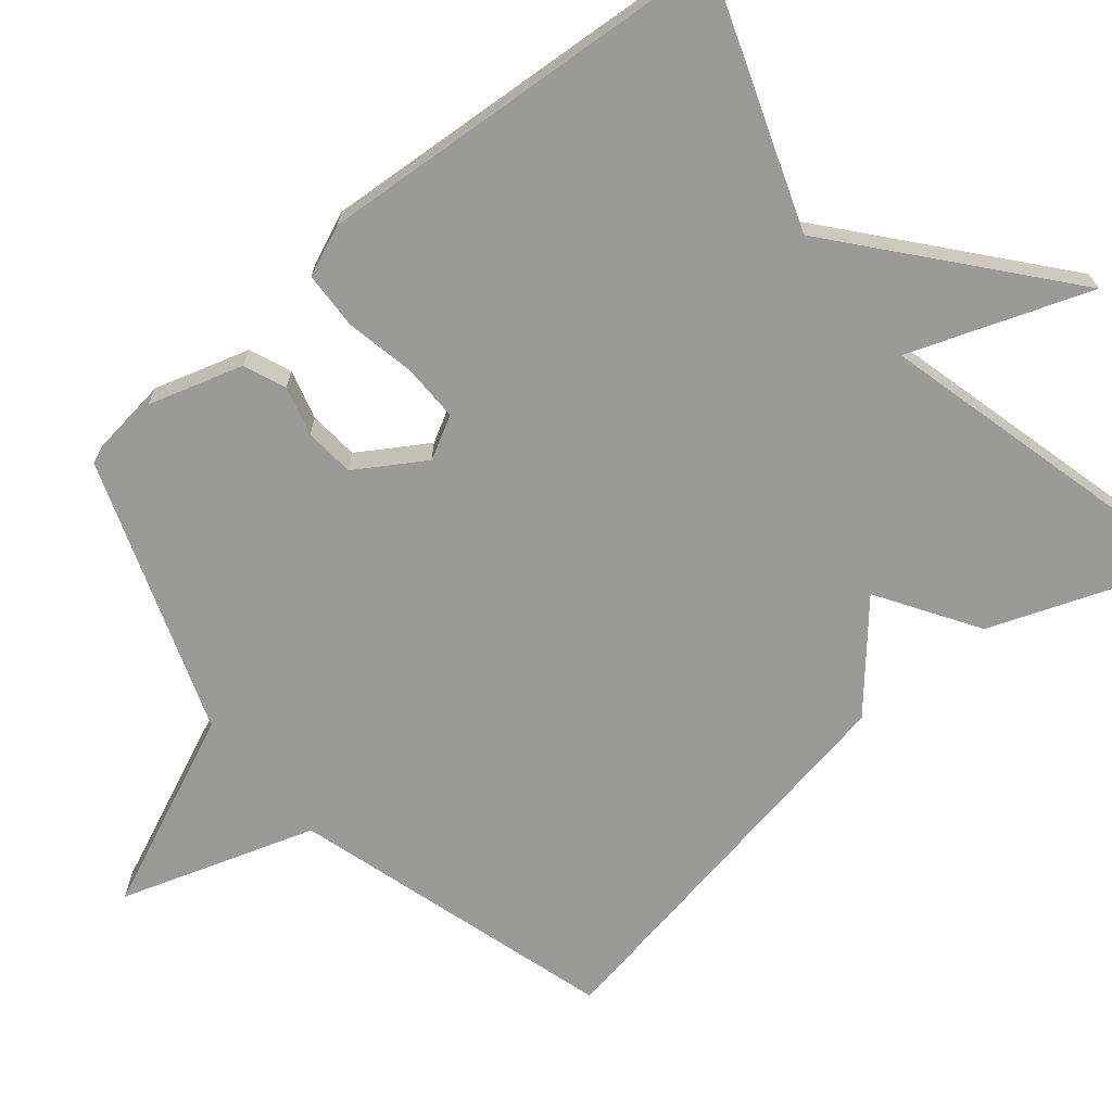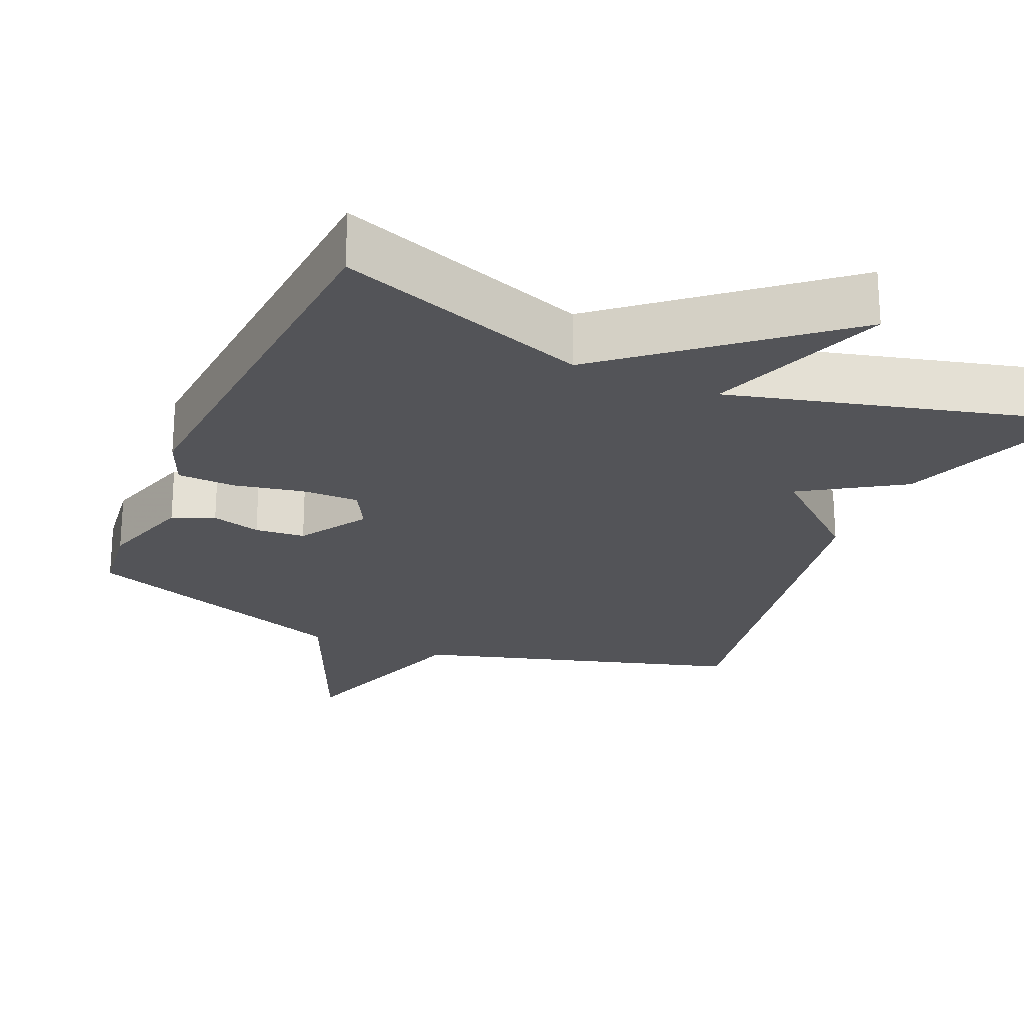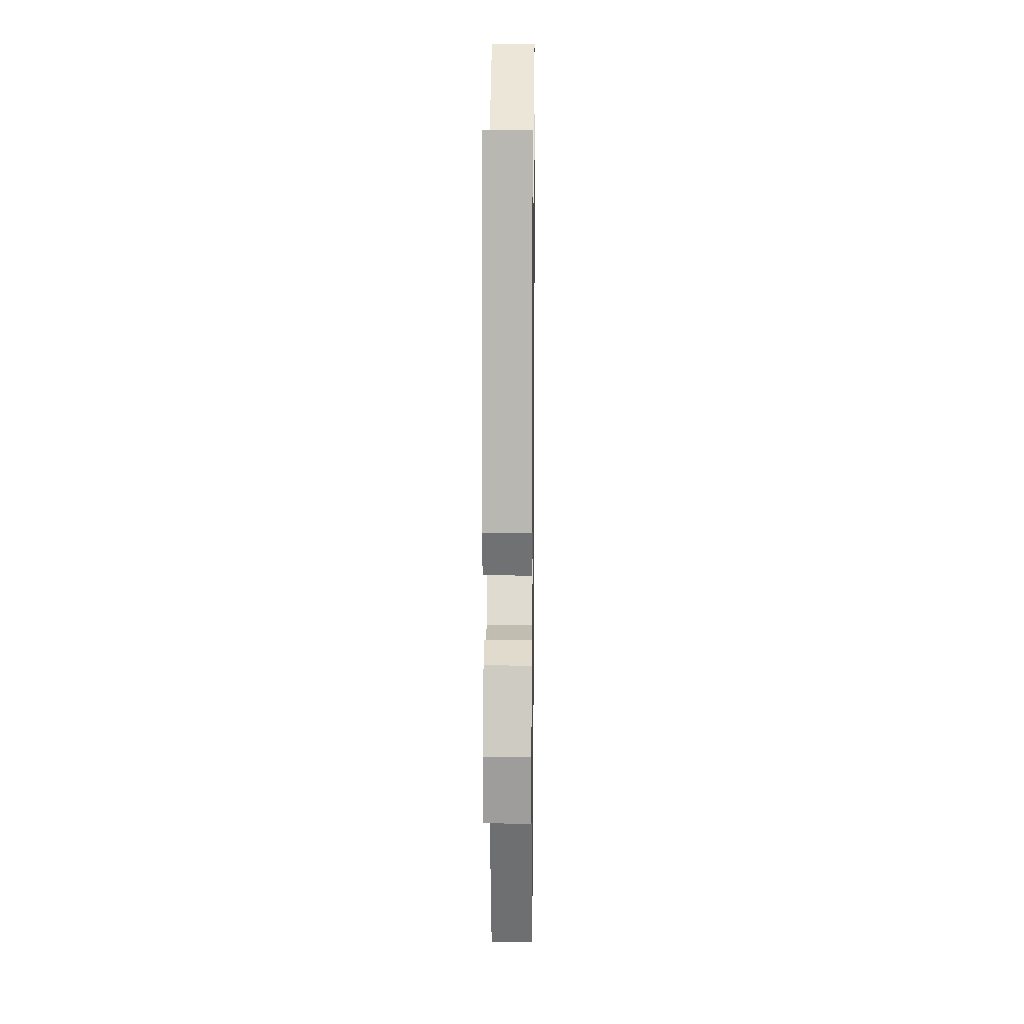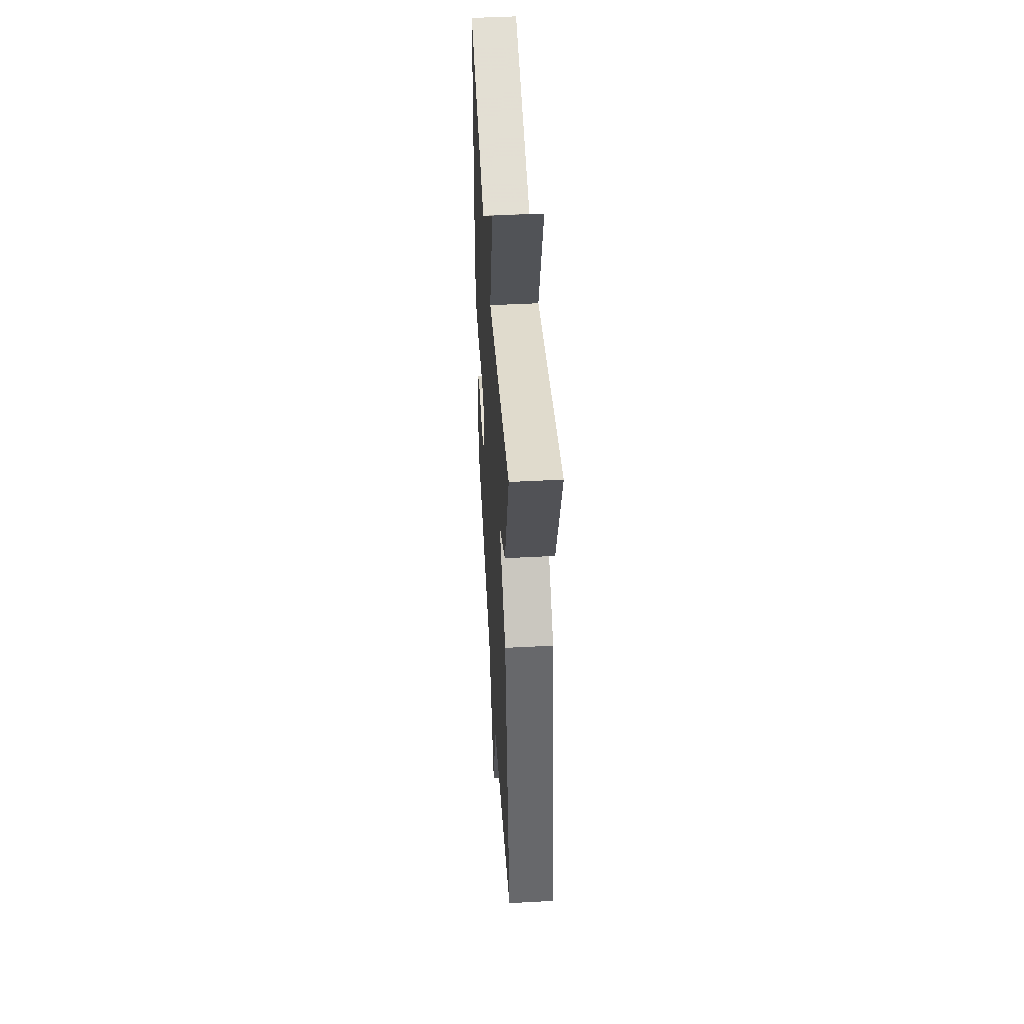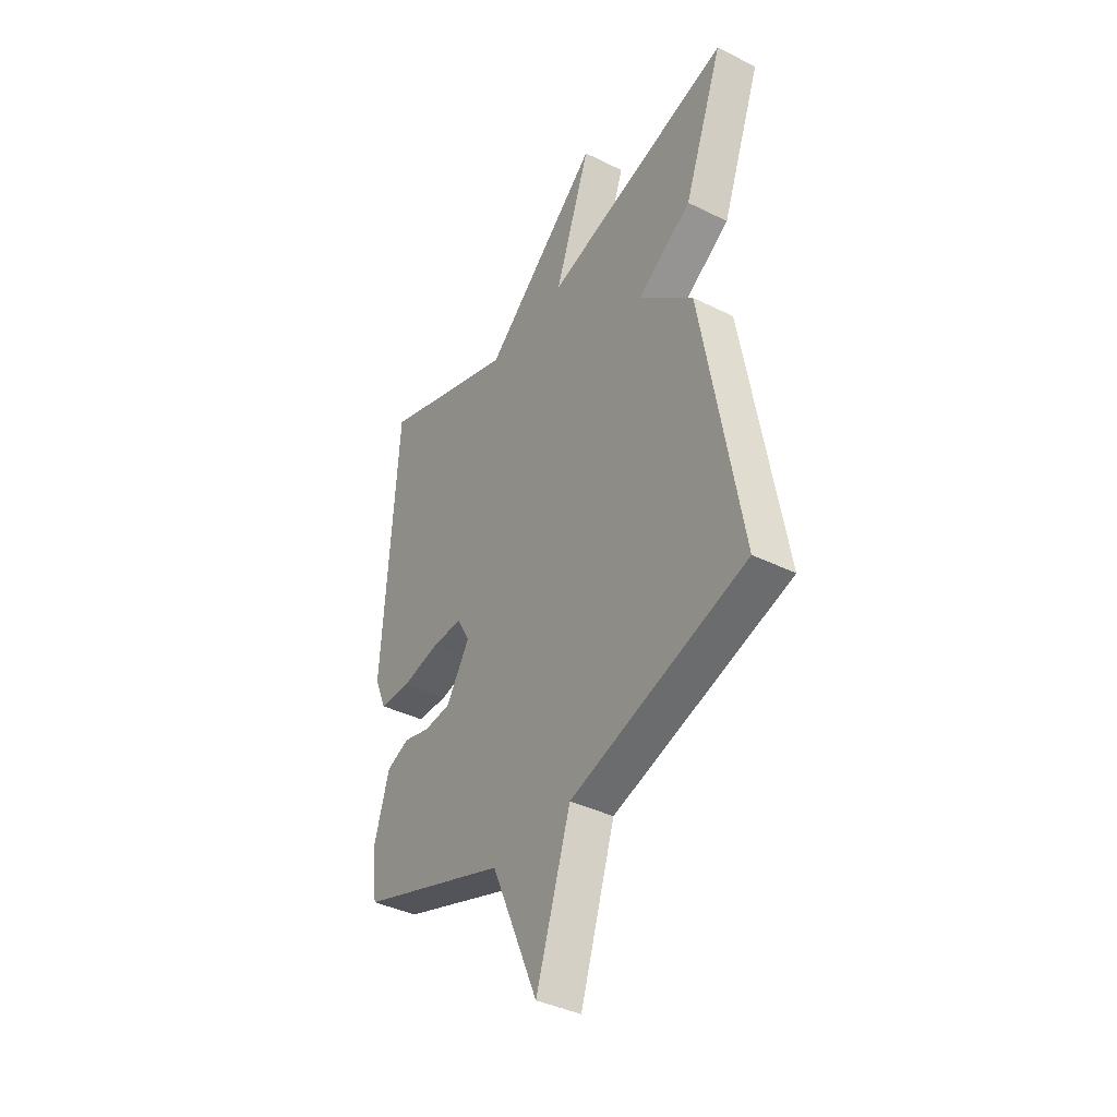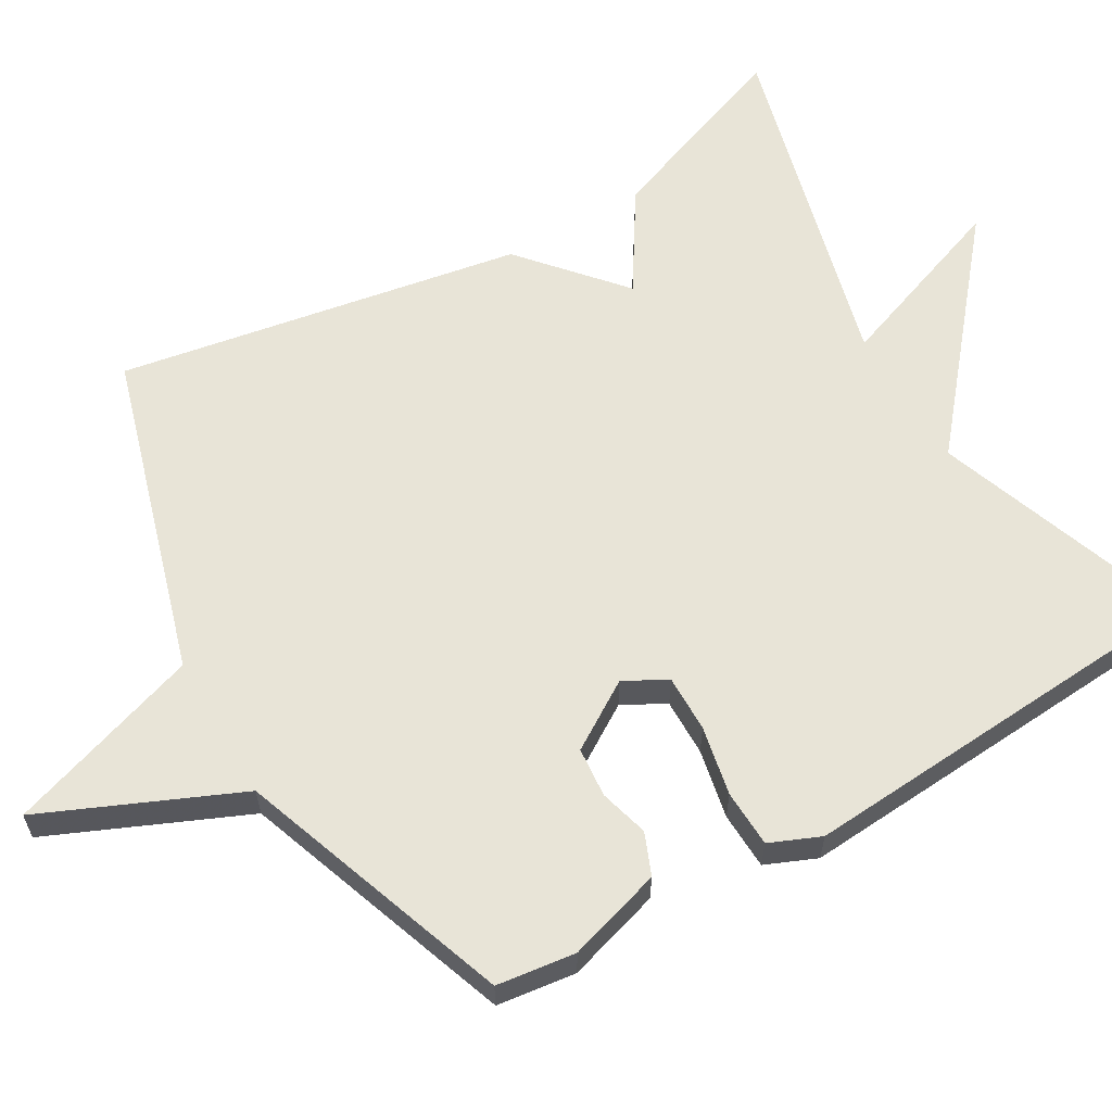
<metadata>
{"format":"obj","ext":"obj","renderer":"f3d","projection":"perspective","resolution":1024,"background":"white","views":[{"elev":-69.2,"azim":-50.6,"up":"+Y"},{"elev":-23.5,"azim":-23.6,"up":"+Y"},{"elev":11.7,"azim":-89.2,"up":"+Z"},{"elev":48.0,"azim":86.6,"up":"+Z"},{"elev":-39.0,"azim":58.2,"up":"+Z"},{"elev":61.3,"azim":-120.3,"up":"+Y"}]}
</metadata>
<code>
v -0.5 0.07 0.5
v -0.162 0.07 0.38
v 0.125 0.07 0.622
v 0.038 0.07 0.38
v 0.5 0.07 0.5
v 0.404 0.07 0.241
v 0.271 0.07 0.156
v 0.404 0.07 0.041
v 0.5 0.07 -0.5
v 0.067 0.07 -0.629
v -0.018 0.07 -0.89
v -0.133 0.07 -0.629
v -0.5 0.07 -0.5
v -0.514 0.07 -0.394
v -0.476 0.07 -0.267
v -0.42 0.07 -0.244
v -0.354 0.07 -0.262
v -0.287 0.07 -0.256
v -0.23 0.07 -0.165
v -0.261 0.07 -0.108
v -0.338 0.07 -0.109
v -0.431 0.07 -0.128
v -0.508 0.07 -0.125
v -0.537 0.07 -0.057
v -0.5 0 0.5
v -0.162 0 0.38
v 0.125 0 0.622
v 0.038 0 0.38
v 0.5 0 0.5
v 0.404 0 0.241
v 0.271 0 0.156
v 0.404 0 0.041
v 0.5 0 -0.5
v 0.067 0 -0.629
v -0.018 0 -0.89
v -0.133 0 -0.629
v -0.5 0 -0.5
v -0.514 0 -0.394
v -0.476 0 -0.267
v -0.42 0 -0.244
v -0.354 0 -0.262
v -0.287 0 -0.256
v -0.23 0 -0.165
v -0.261 0 -0.108
v -0.338 0 -0.109
v -0.431 0 -0.128
v -0.508 0 -0.125
v -0.537 0 -0.057
f 24 1 2
f 23 24 2
f 22 23 2
f 21 22 2
f 2 3 4
f 21 2 4
f 20 21 4
f 19 20 4 5
f 18 19 5
f 15 16 17
f 14 15 17
f 13 14 17
f 12 13 17
f 12 17 18
f 10 11 12 18
f 9 10 18
f 8 9 18
f 7 8 18
f 5 6 7
f 5 7 18
f 26 25 48
f 26 48 47
f 26 47 46
f 26 46 45
f 28 27 26
f 28 26 45
f 28 45 44
f 29 28 44 43
f 29 43 42
f 41 40 39
f 41 39 38
f 41 38 37
f 41 37 36
f 42 41 36
f 42 36 35 34
f 42 34 33
f 42 33 32
f 42 32 31
f 31 30 29
f 42 31 29
f 1 25 26 2
f 2 26 27 3
f 3 27 28 4
f 4 28 29 5
f 5 29 30 6
f 6 30 31 7
f 7 31 32 8
f 8 32 33 9
f 9 33 34 10
f 10 34 35 11
f 11 35 36 12
f 12 36 37 13
f 13 37 38 14
f 14 38 39 15
f 15 39 40 16
f 16 40 41 17
f 17 41 42 18
f 18 42 43 19
f 19 43 44 20
f 20 44 45 21
f 21 45 46 22
f 22 46 47 23
f 23 47 48 24
f 24 48 25 1

</code>
